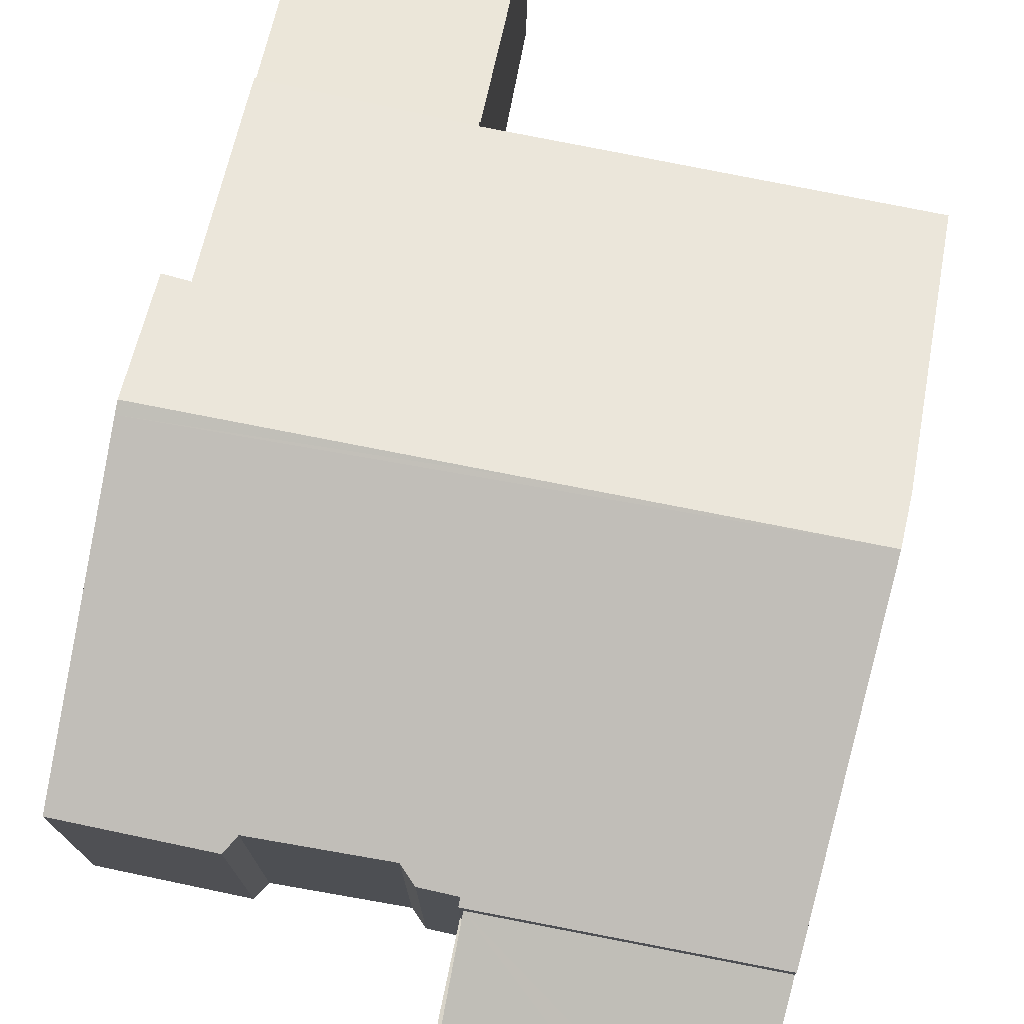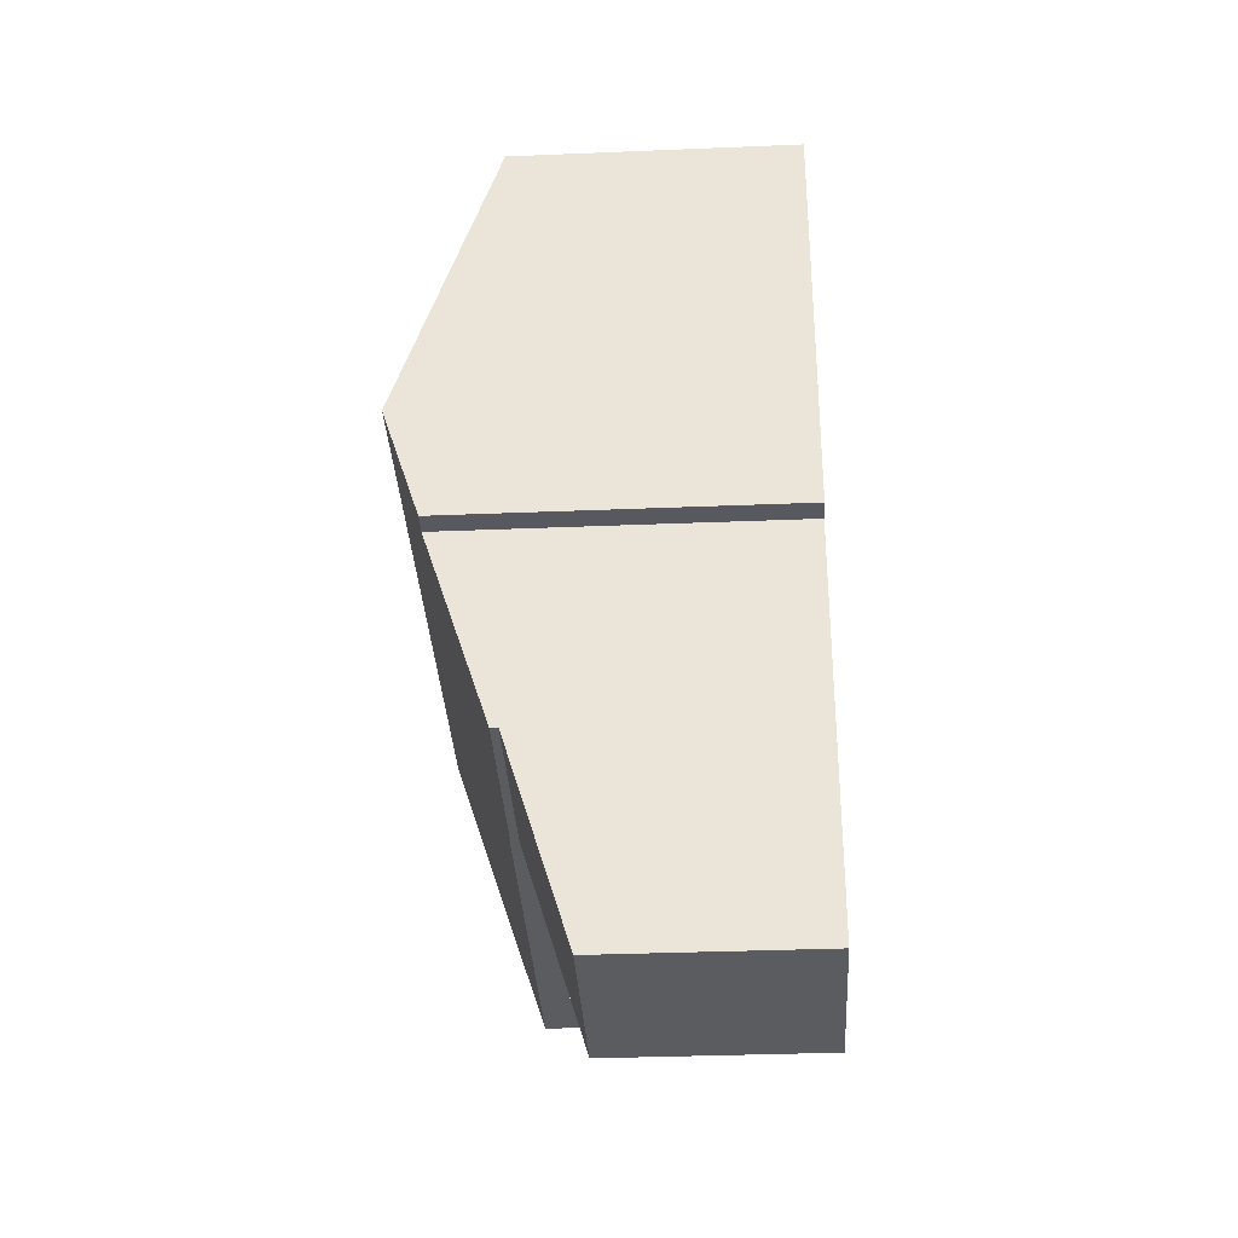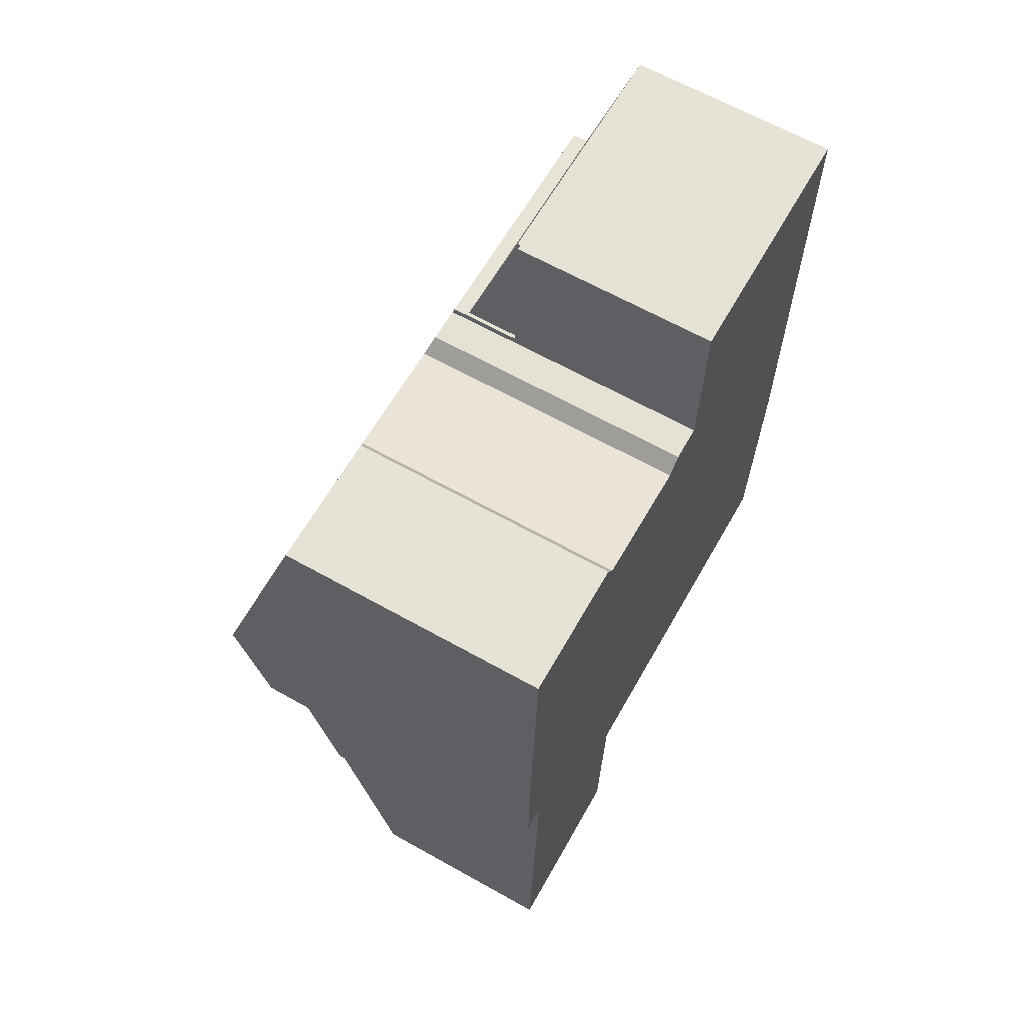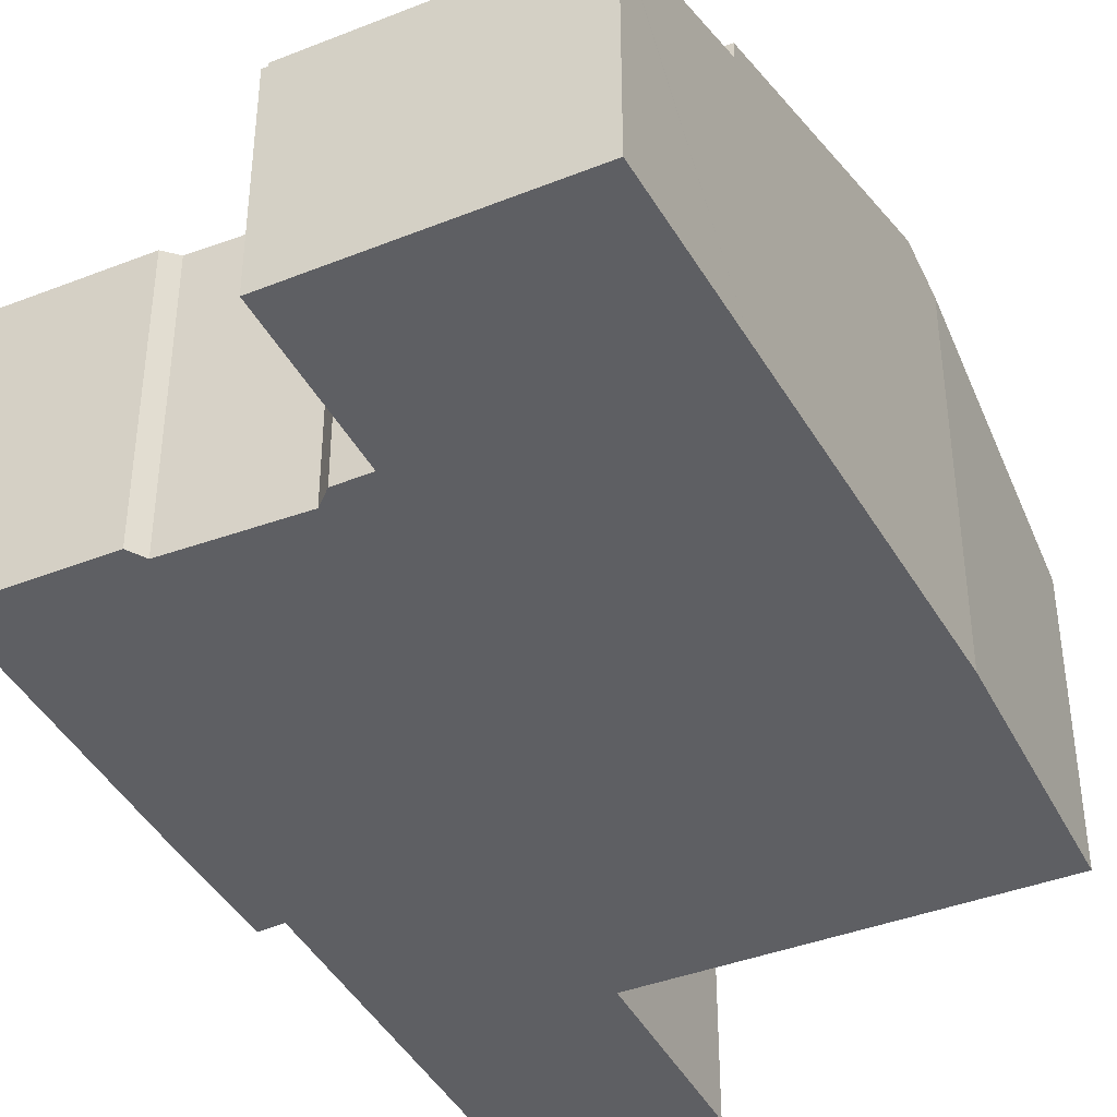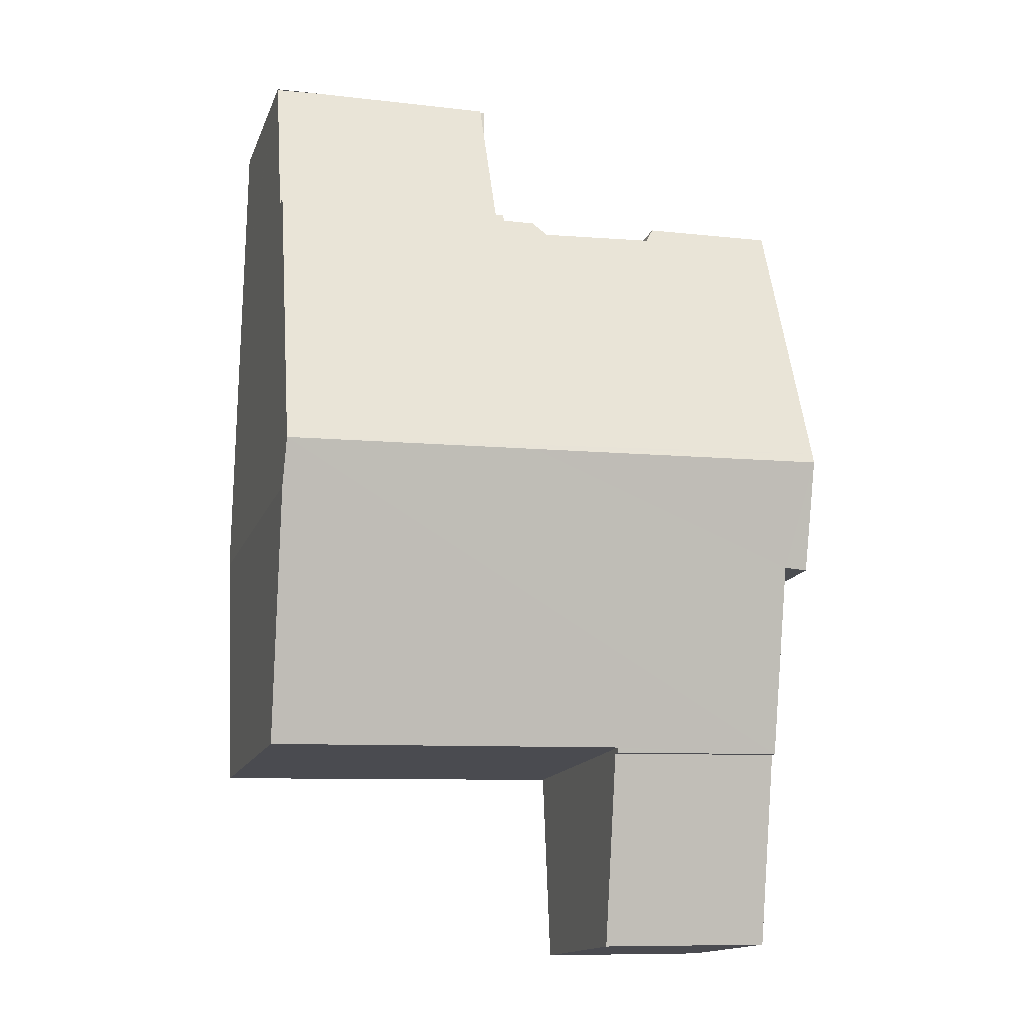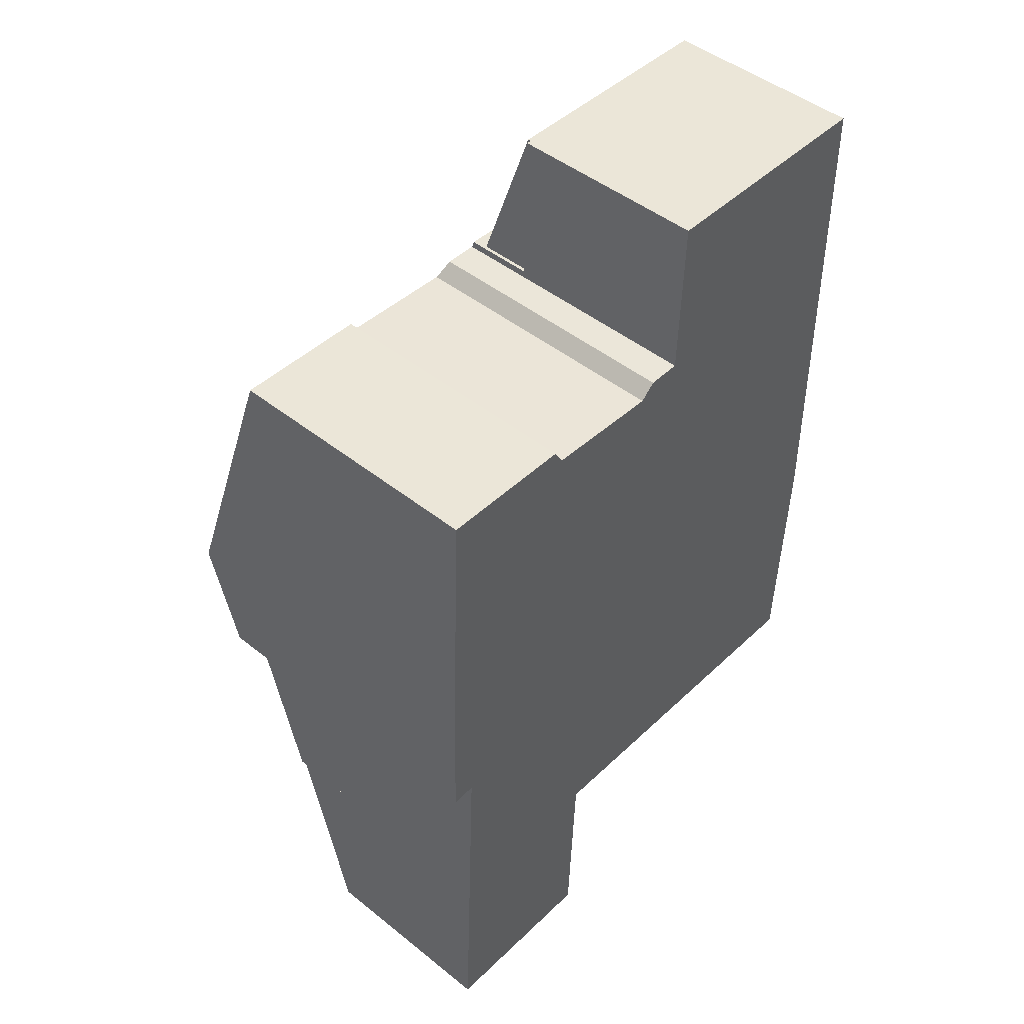
<metadata>
{"format":"obj","ext":"obj","renderer":"f3d","projection":"perspective","resolution":1024,"background":"white","views":[{"elev":75.5,"azim":13.3,"up":"+Y"},{"elev":-33.0,"azim":-86.7,"up":"+Z"},{"elev":64.8,"azim":-60.6,"up":"+Z"},{"elev":-40.8,"azim":27.2,"up":"+Y"},{"elev":-15.1,"azim":163.7,"up":"+Z"},{"elev":46.8,"azim":-47.8,"up":"+Z"}]}
</metadata>
<code>
v  6.375 4.939 7.802
v  11.12 3.906 10.76
v  11.15 4.939 7.603
v  10.1 3.906 10.8
v  6.481 3.932 10.87
v  6.481 -6.655e-16 10.87
v  11.12 3.898 10.78
v  10.1 -6.613e-16 10.8
v  11.12 -6.601e-16 10.78
v  11.15 -4.655e-16 7.603
v  11.12 -6.587e-16 10.76
v  6.375 -4.777e-16 7.802
v  6.306 3.874 7.805
v  6.481 3.874 10.87
v  6.375 3.874 7.802
v  6.386 3.874 10.87
v  6.306 -4.779e-16 7.805
v  6.386 -6.657e-16 10.87
v  6.375 5.224 7.802
v  6.302 5.271 7.661
v  6.306 5.224 7.805
v  11.15 5.224 7.603
v  11.23 7.118 1.761
v  5.651 5.276 7.669
v  5.356 5.366 7.403
v  0.044 7.055 2.379
v  6.171 7.118 1.946
v  0.04 7.122 2.17
v  2.864 5.254 7.848
v  0.246 5.265 7.915
v  3.042 5.351 7.541
v  0.326 5.22 -3.732
v  3.837 5.255 -3.743
v  3.833 5.223 -3.843
v  11.24 6.819 0.84
v  0.47 6.433 0.022
v  0 6.421 3.932e-16
v  7.964 5.254 -3.874
v  11.04 5.256 -3.972
v  5.972 5.257 -3.811
v  0 0 0
v  0.044 -1.457e-16 2.379
v  0.04 -1.329e-16 2.17
v  0.246 -4.847e-16 7.915
v  6.302 -4.691e-16 7.661
v  0.47 -1.347e-18 0.022
v  0.326 2.285e-16 -3.732
v  2.864 -4.806e-16 7.848
v  3.042 -4.618e-16 7.541
v  5.356 -4.533e-16 7.403
v  5.651 -4.696e-16 7.669
v  11.23 -1.078e-16 1.761
v  11.24 -5.144e-17 0.84
v  11.04 2.432e-16 -3.972
v  3.837 2.292e-16 -3.743
v  3.833 2.353e-16 -3.843
v  7.964 2.372e-16 -3.874
v  5.972 2.334e-16 -3.811
v  3.679 3.901 -7.69
v  0.326 5.079 -3.732
v  3.833 5.079 -3.843
v  0.177 3.895 -7.6
v  0.177 4.654e-16 -7.6
v  3.679 4.709e-16 -7.69
g defaultobject
f 1 2 3
f 2 1 4
f 4 1 5
f 6 4 5
f 4 6 7
f 7 6 8
f 7 8 9
f 2 10 3
f 10 2 7
f 10 7 9
f 10 9 11
f 10 1 3
f 1 10 12
f 12 5 1
f 5 12 6
f 8 11 9
f 11 8 10
f 10 8 6
f 10 6 12
f 13 14 15
f 14 13 16
f 17 16 13
f 16 17 18
f 18 14 16
f 14 18 6
f 6 15 14
f 15 6 12
f 12 13 15
f 13 12 17
f 17 6 18
f 6 17 12
f 19 20 21
f 20 19 22
f 20 22 23
f 20 23 24
f 24 23 25
f 25 23 26
f 26 23 27
f 26 27 28
f 29 26 30
f 26 29 31
f 26 31 25
f 32 33 34
f 33 32 35
f 35 32 23
f 23 32 27
f 27 32 36
f 27 36 28
f 28 36 37
f 38 35 39
f 35 38 40
f 35 40 33
f 41 28 37
f 28 41 26
f 26 41 42
f 42 41 43
f 42 30 26
f 30 42 44
f 45 21 20
f 21 45 17
f 32 46 36
f 46 32 47
f 44 29 30
f 29 44 48
f 29 49 31
f 49 29 48
f 31 50 25
f 50 31 49
f 51 20 24
f 20 51 45
f 17 19 21
f 19 17 22
f 22 17 10
f 10 17 12
f 50 24 25
f 24 50 51
f 10 23 22
f 23 10 35
f 35 10 52
f 35 52 53
f 53 39 35
f 39 53 54
f 55 34 33
f 34 55 56
f 54 38 39
f 38 54 40
f 40 54 33
f 33 54 57
f 33 57 58
f 33 58 55
f 56 32 34
f 32 56 47
f 46 37 36
f 37 46 41
f 43 41 46
f 56 46 47
f 46 56 55
f 46 55 58
f 46 58 57
f 46 57 54
f 46 54 53
f 46 53 43
f 43 53 42
f 42 53 44
f 44 53 52
f 44 52 49
f 49 52 50
f 50 52 10
f 50 10 45
f 50 45 51
f 45 10 12
f 45 12 17
f 48 44 49
f 59 60 61
f 60 59 62
f 62 47 60
f 47 62 63
f 47 61 60
f 61 47 56
f 56 59 61
f 59 56 64
f 64 62 59
f 62 64 63
f 64 47 63
f 47 64 56

</code>
